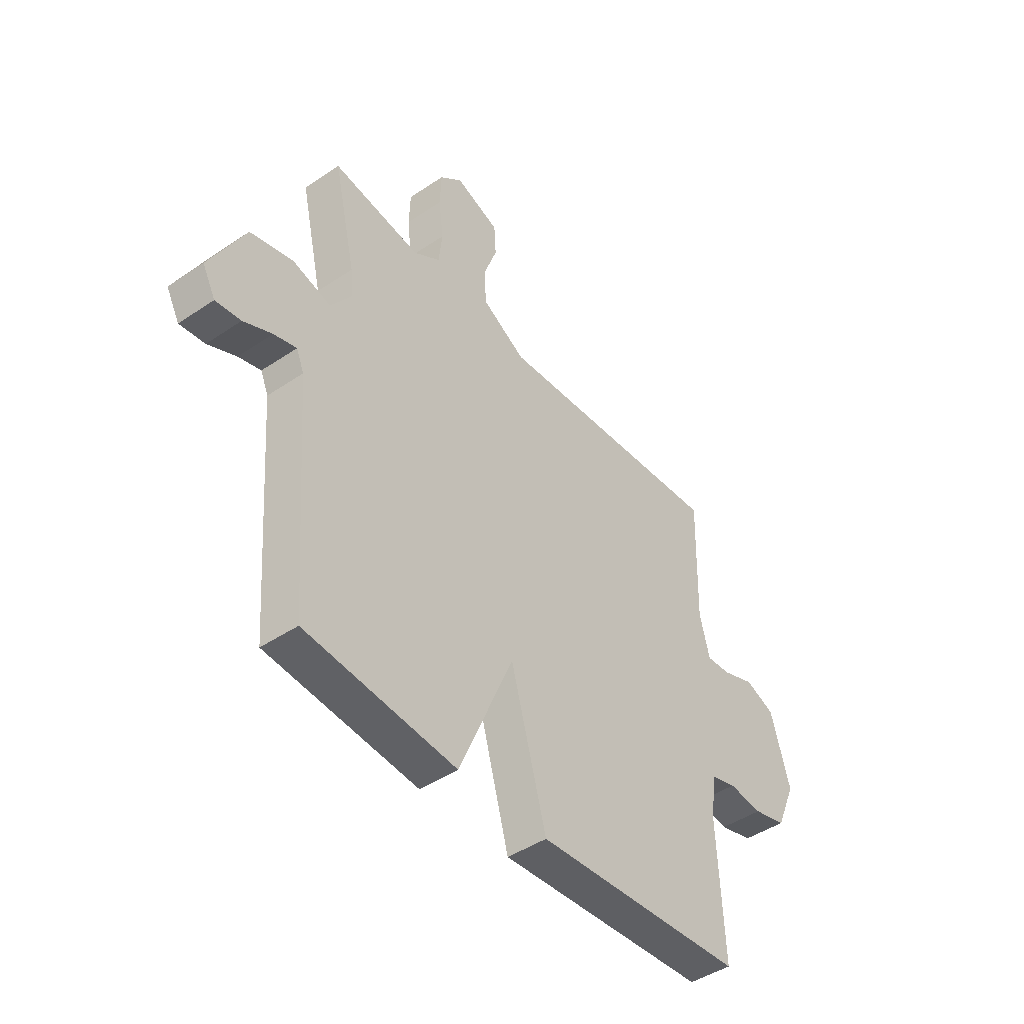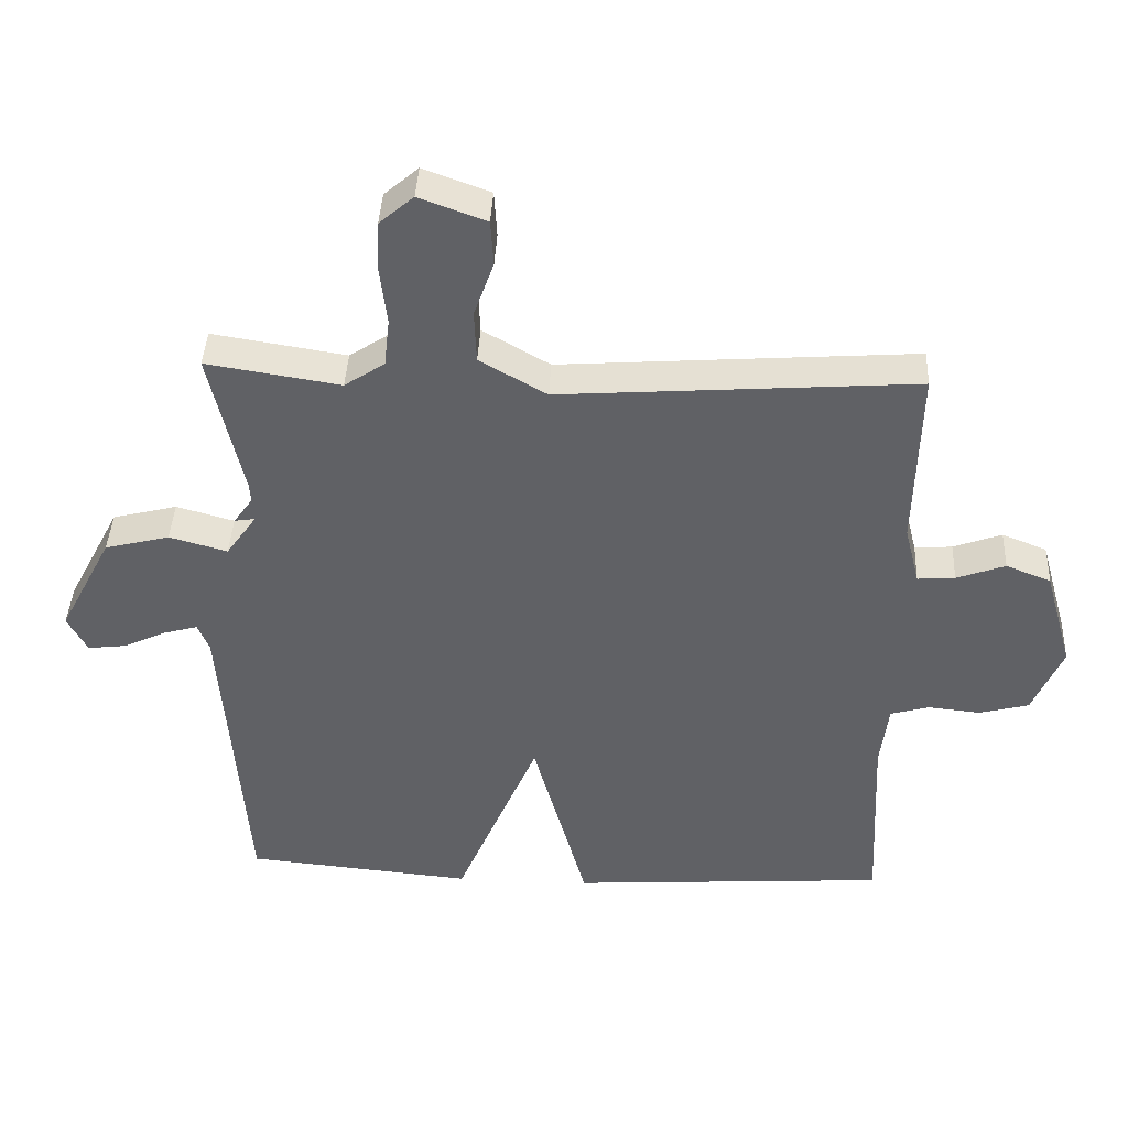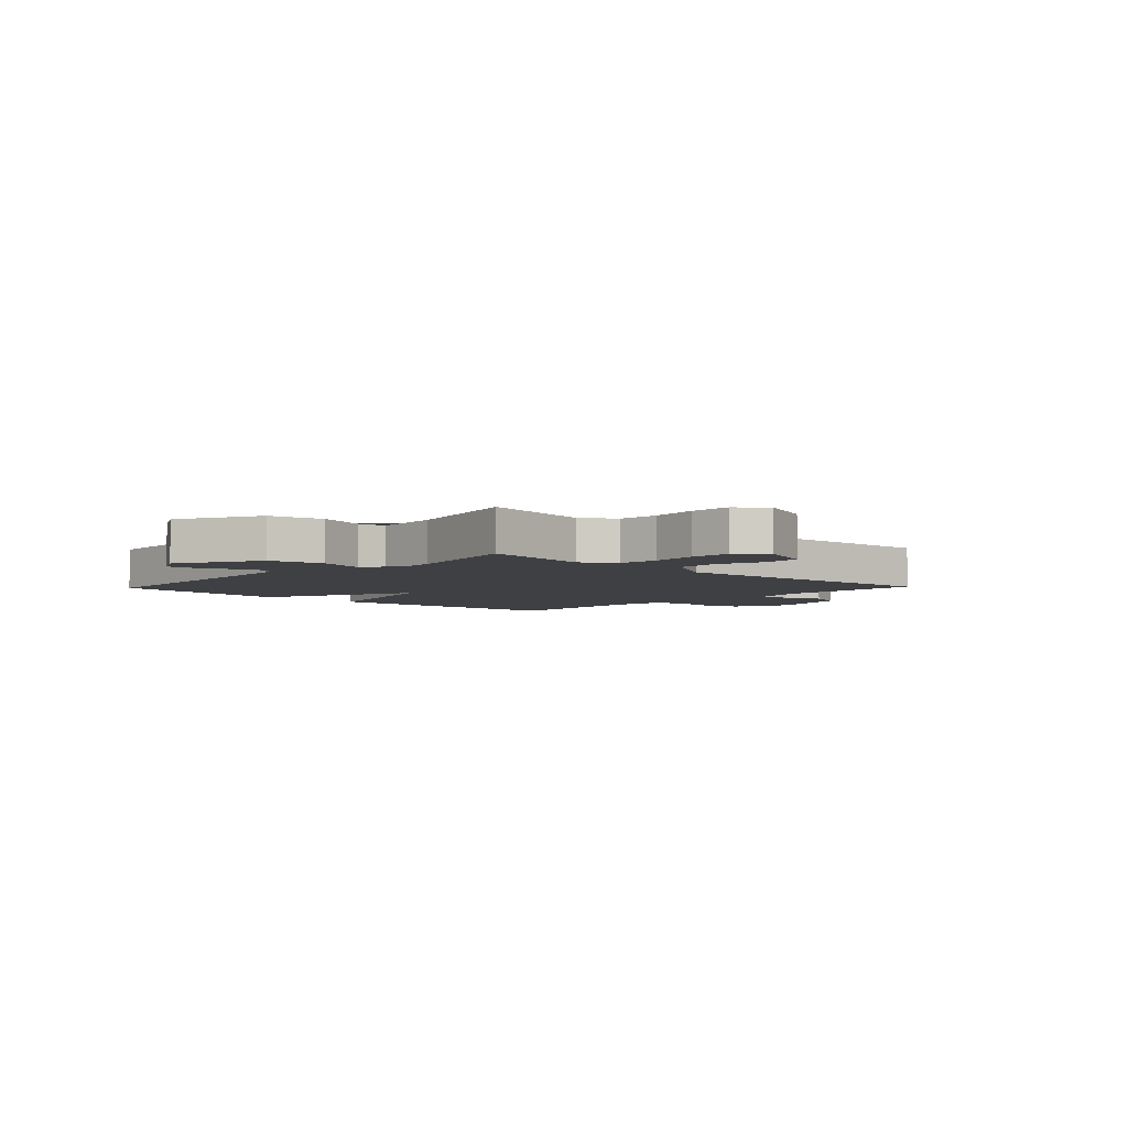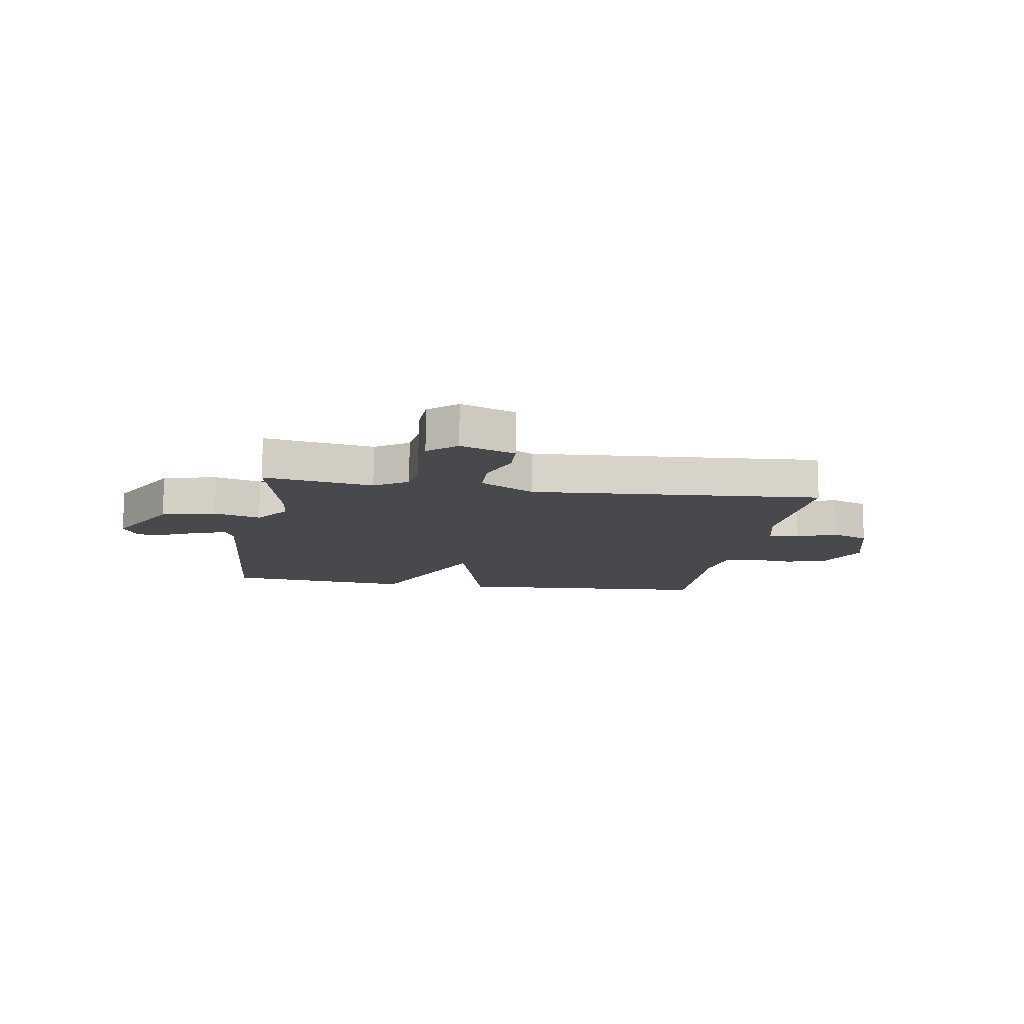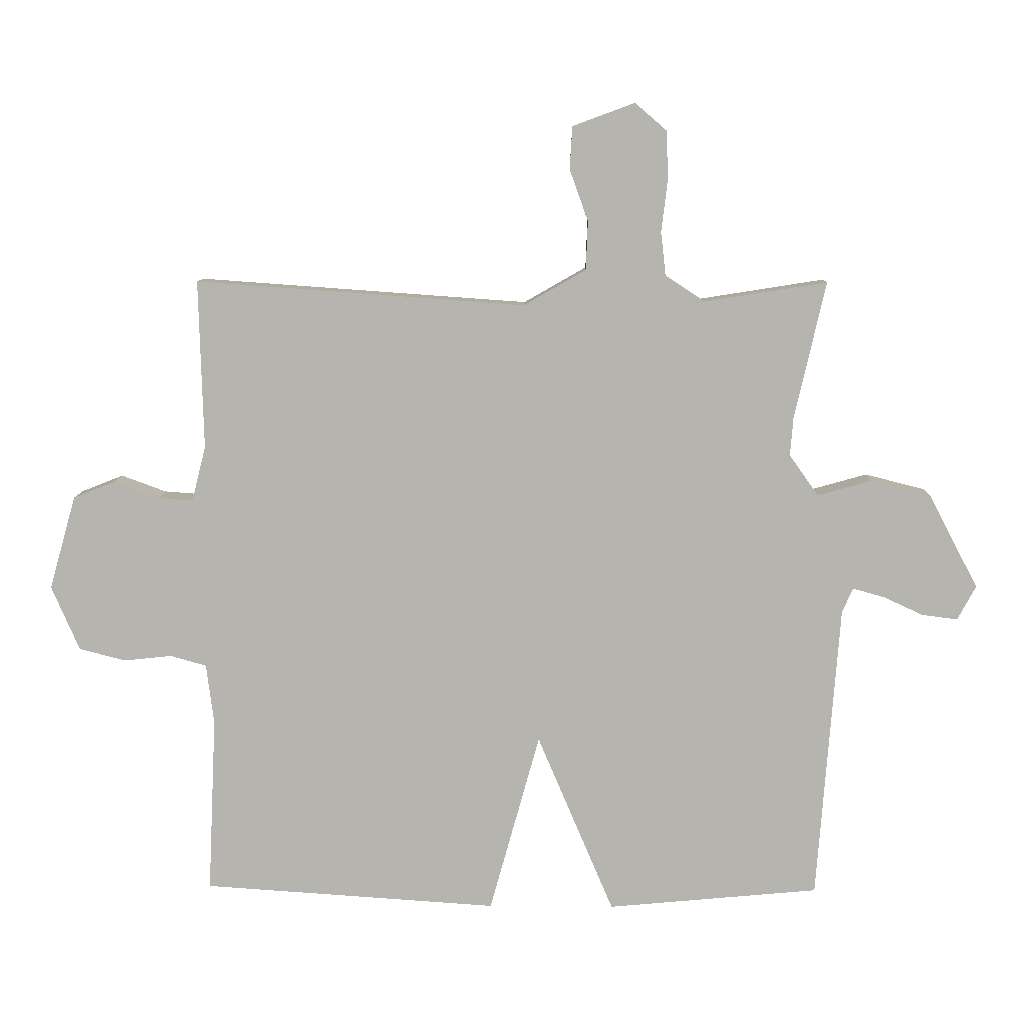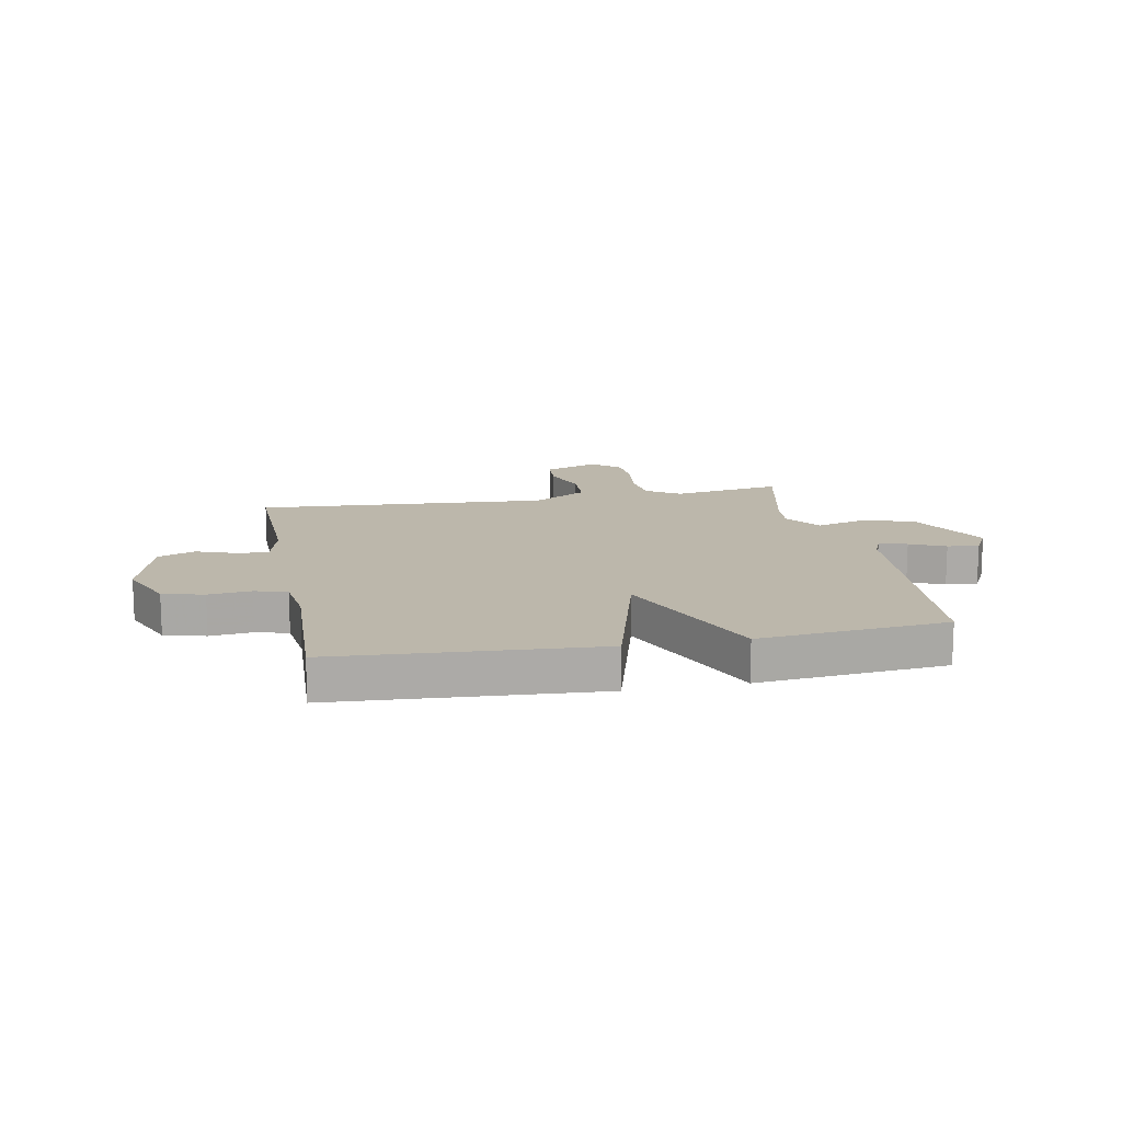
<metadata>
{"format":"obj","ext":"obj","renderer":"f3d","projection":"perspective","resolution":1024,"background":"white","views":[{"elev":-44.9,"azim":-51.9,"up":"+Z"},{"elev":40.8,"azim":2.7,"up":"+Z"},{"elev":-4.7,"azim":-43.7,"up":"+Y"},{"elev":-12.0,"azim":-9.3,"up":"+Y"},{"elev":9.2,"azim":-178.7,"up":"+Z"},{"elev":14.3,"azim":169.1,"up":"+Y"}]}
</metadata>
<code>
v -0.5 0.07 -0.5
v -0.535 0.07 -0.033
v -0.552 0.07 0.007
v -0.602 0.07 -0.007
v -0.665 0.07 -0.036
v -0.721 0.07 -0.043
v -0.75 0.07 0.011
v -0.672 0.07 0.159
v -0.577 0.07 0.183
v -0.492 0.07 0.159
v -0.442 0.07 0.167
v -0.451 0.07 0.284
v -0.5 0.07 0.5
v -0.304 0.07 0.469
v -0.245 0.07 0.508
v -0.237 0.07 0.579
v -0.247 0.07 0.663
v -0.244 0.07 0.737
v -0.194 0.07 0.78
v -0.096 0.07 0.744
v -0.092 0.07 0.677
v -0.121 0.07 0.596
v -0.118 0.07 0.519
v -0.02 0.07 0.463
v 0.5 0.07 0.5
v 0.493 0.07 0.234
v 0.515 0.07 0.147
v 0.57 0.07 0.151
v 0.641 0.07 0.177
v 0.707 0.07 0.151
v 0.749 0.07 0.003
v 0.705 0.07 -0.099
v 0.632 0.07 -0.118
v 0.556 0.07 -0.11
v 0.499 0.07 -0.126
v 0.487 0.07 -0.221
v 0.5 0.07 -0.5
v 0.034 0.07 -0.531
v -0.045 0.07 -0.247
v -0.166 0.07 -0.531
v -0.5 0 -0.5
v -0.535 0 -0.033
v -0.552 0 0.007
v -0.602 0 -0.007
v -0.665 0 -0.036
v -0.721 0 -0.043
v -0.75 0 0.011
v -0.672 0 0.159
v -0.577 0 0.183
v -0.492 0 0.159
v -0.442 0 0.167
v -0.451 0 0.284
v -0.5 0 0.5
v -0.304 0 0.469
v -0.245 0 0.508
v -0.237 0 0.579
v -0.247 0 0.663
v -0.244 0 0.737
v -0.194 0 0.78
v -0.096 0 0.744
v -0.092 0 0.677
v -0.121 0 0.596
v -0.118 0 0.519
v -0.02 0 0.463
v 0.5 0 0.5
v 0.493 0 0.234
v 0.515 0 0.147
v 0.57 0 0.151
v 0.641 0 0.177
v 0.707 0 0.151
v 0.749 0 0.003
v 0.705 0 -0.099
v 0.632 0 -0.118
v 0.556 0 -0.11
v 0.499 0 -0.126
v 0.487 0 -0.221
v 0.5 0 -0.5
v 0.034 0 -0.531
v -0.045 0 -0.247
v -0.166 0 -0.531
f 39 40 1 2
f 36 37 38 39
f 39 2 3
f 36 39 3
f 35 36 3
f 34 35 3
f 32 33 34
f 31 32 34
f 30 31 34
f 29 30 34
f 28 29 34
f 27 28 34 3
f 26 27 3
f 24 25 26 3
f 23 24 3 4
f 22 23 4
f 20 21 22
f 19 20 22
f 18 19 22
f 17 18 22
f 16 17 22
f 15 16 22
f 15 22 4
f 12 13 14
f 11 12 14 15
f 8 9 10
f 7 8 10
f 6 7 10
f 5 6 10
f 4 5 10
f 15 4 10
f 15 11 10
f 42 41 80 79
f 79 78 77 76
f 43 42 79
f 43 79 76
f 43 76 75
f 43 75 74
f 74 73 72
f 74 72 71
f 74 71 70
f 74 70 69
f 74 69 68
f 43 74 68 67
f 43 67 66
f 43 66 65 64
f 44 43 64 63
f 44 63 62
f 62 61 60
f 62 60 59
f 62 59 58
f 62 58 57
f 62 57 56
f 62 56 55
f 44 62 55
f 54 53 52
f 55 54 52 51
f 50 49 48
f 50 48 47
f 50 47 46
f 50 46 45
f 50 45 44
f 50 44 55
f 50 51 55
f 1 41 42 2
f 2 42 43 3
f 3 43 44 4
f 4 44 45 5
f 5 45 46 6
f 6 46 47 7
f 7 47 48 8
f 8 48 49 9
f 9 49 50 10
f 10 50 51 11
f 11 51 52 12
f 12 52 53 13
f 13 53 54 14
f 14 54 55 15
f 15 55 56 16
f 16 56 57 17
f 17 57 58 18
f 18 58 59 19
f 19 59 60 20
f 20 60 61 21
f 21 61 62 22
f 22 62 63 23
f 23 63 64 24
f 24 64 65 25
f 25 65 66 26
f 26 66 67 27
f 27 67 68 28
f 28 68 69 29
f 29 69 70 30
f 30 70 71 31
f 31 71 72 32
f 32 72 73 33
f 33 73 74 34
f 34 74 75 35
f 35 75 76 36
f 36 76 77 37
f 37 77 78 38
f 38 78 79 39
f 39 79 80 40
f 40 80 41 1

</code>
